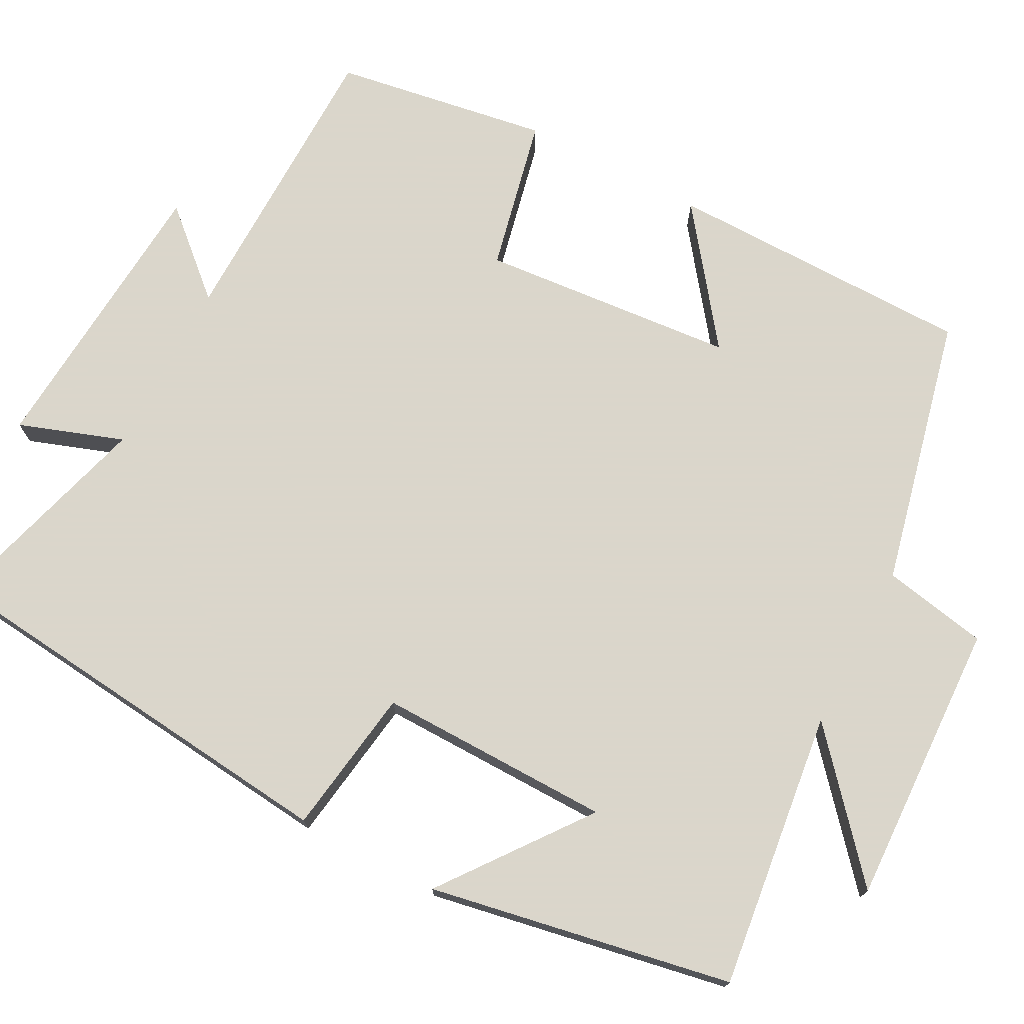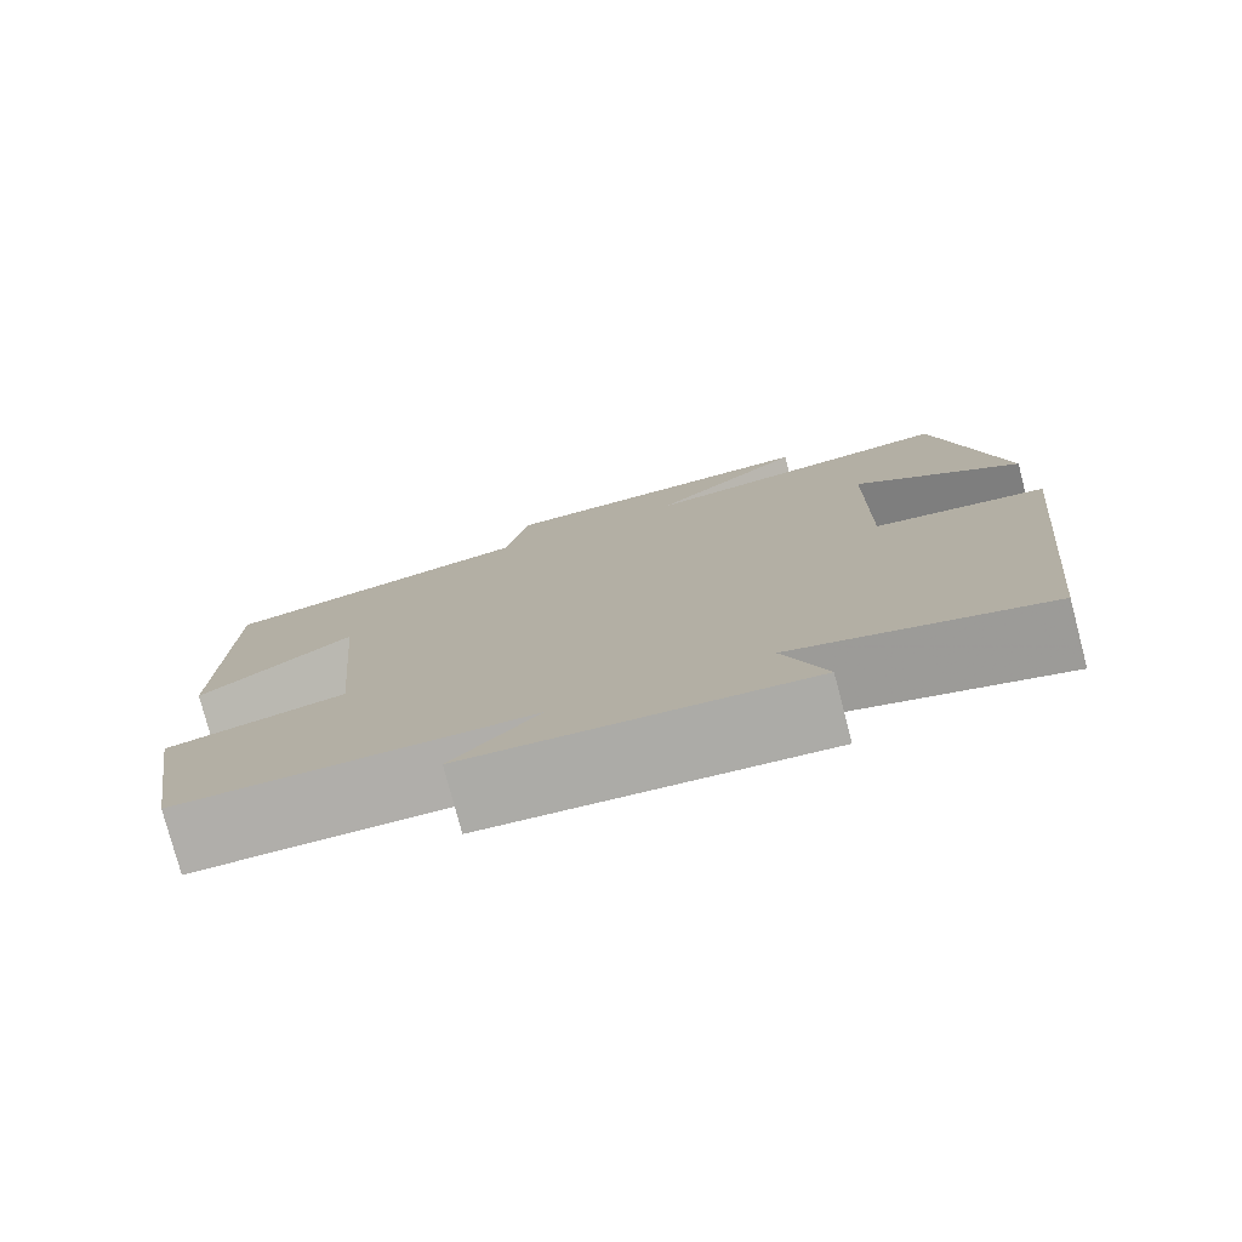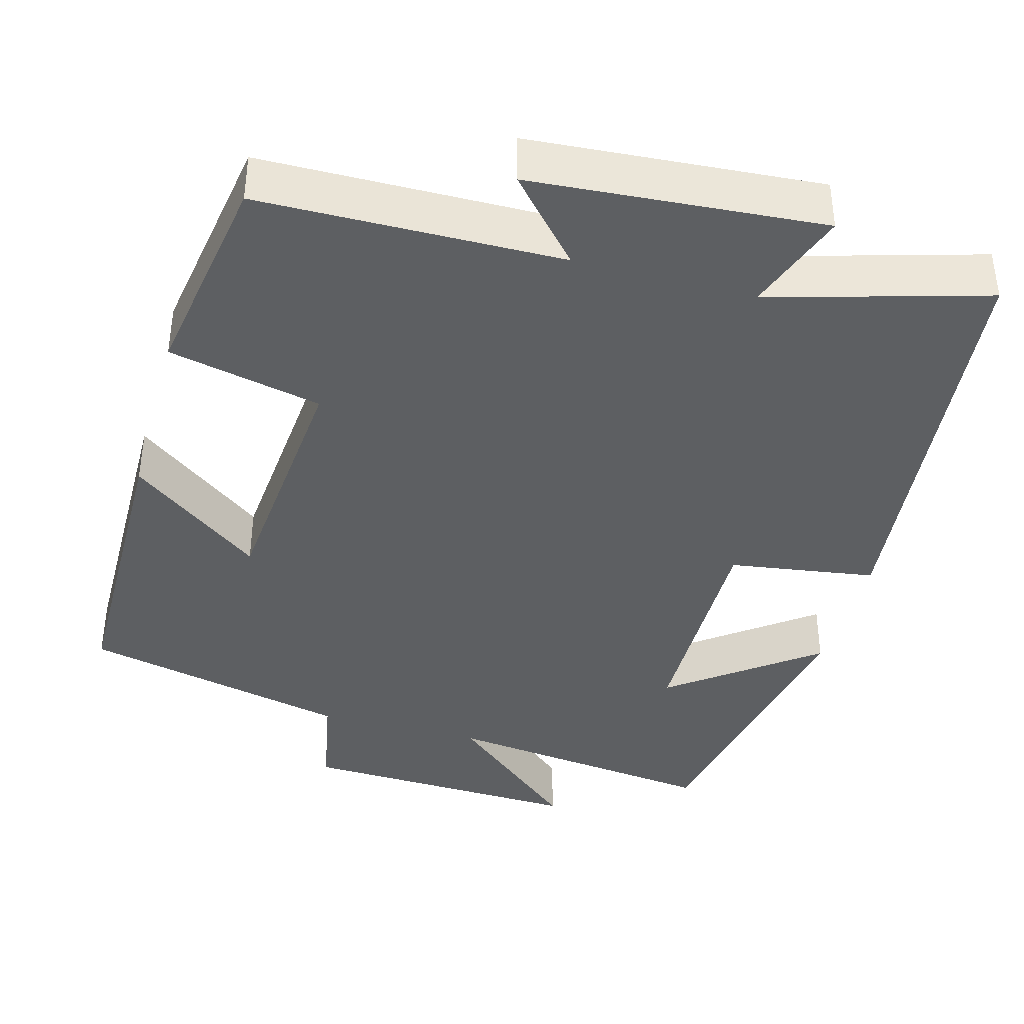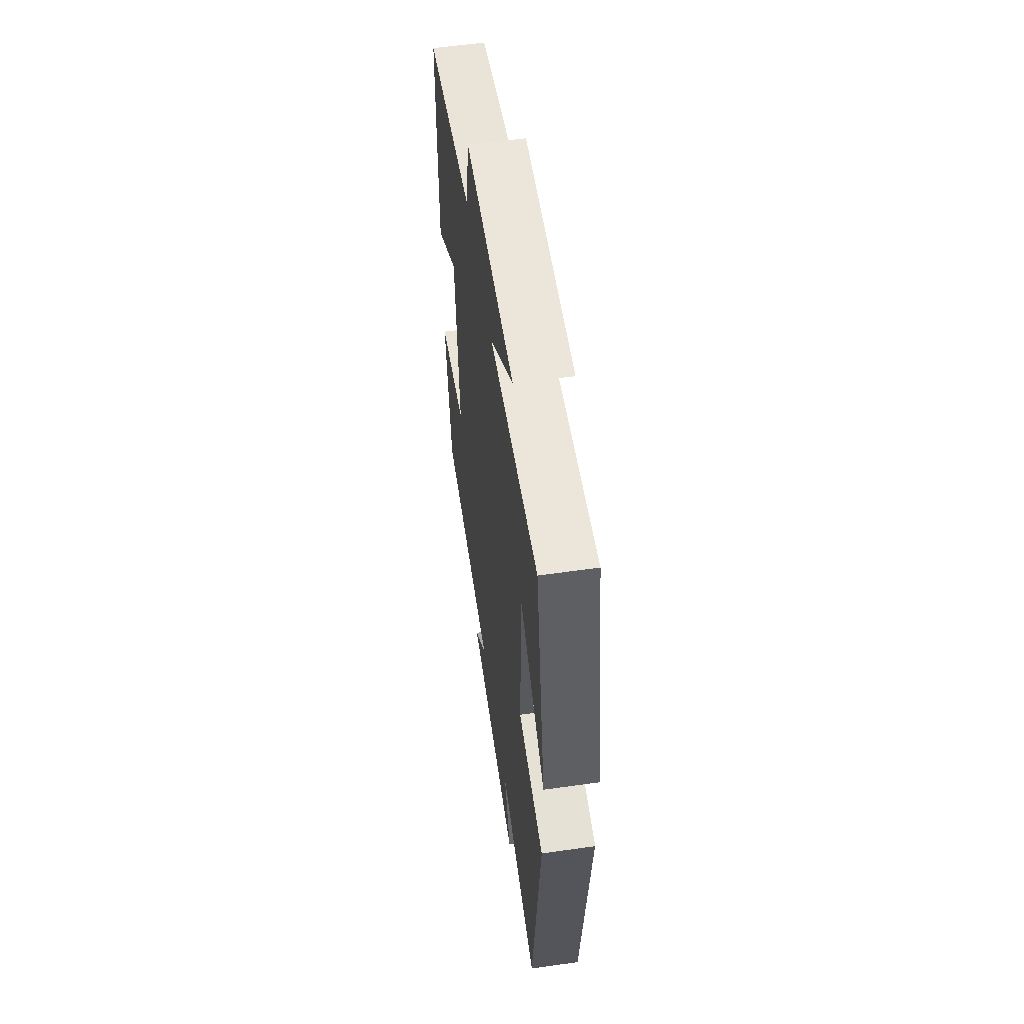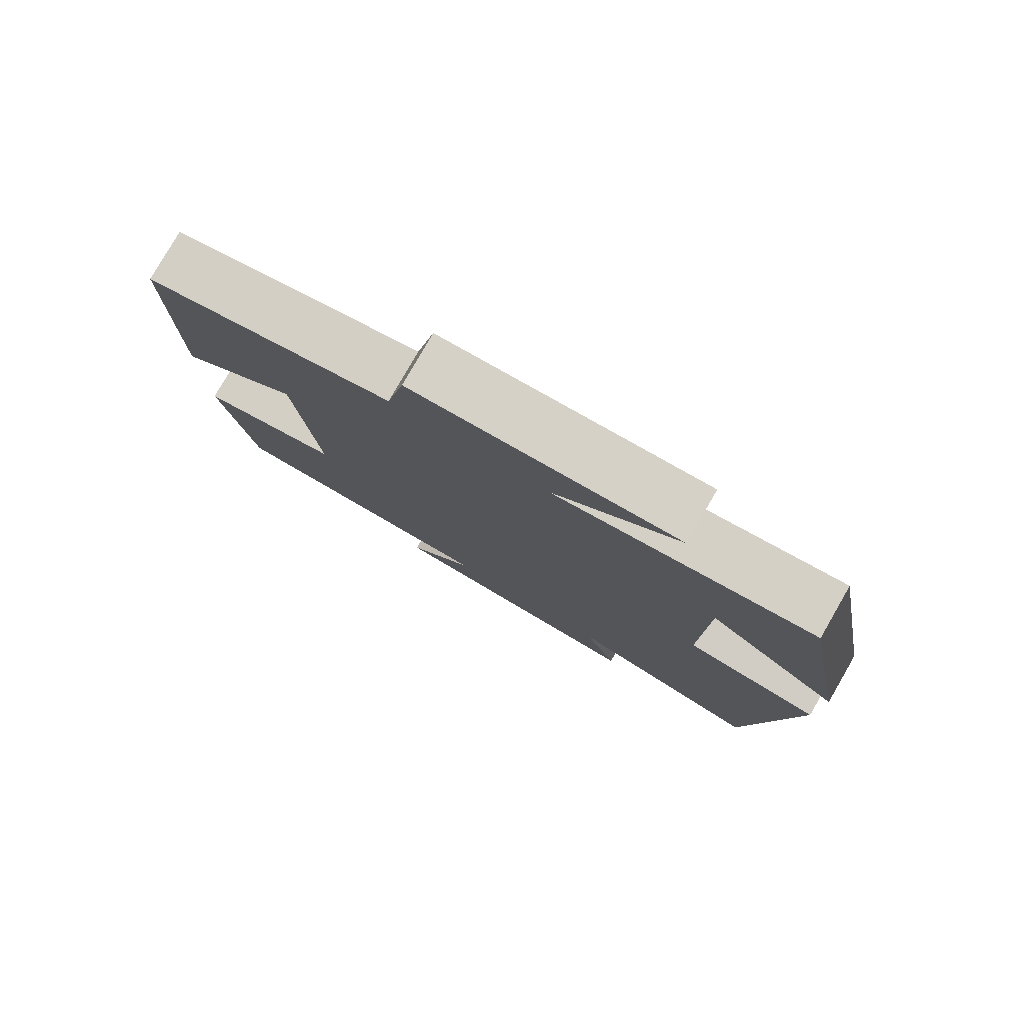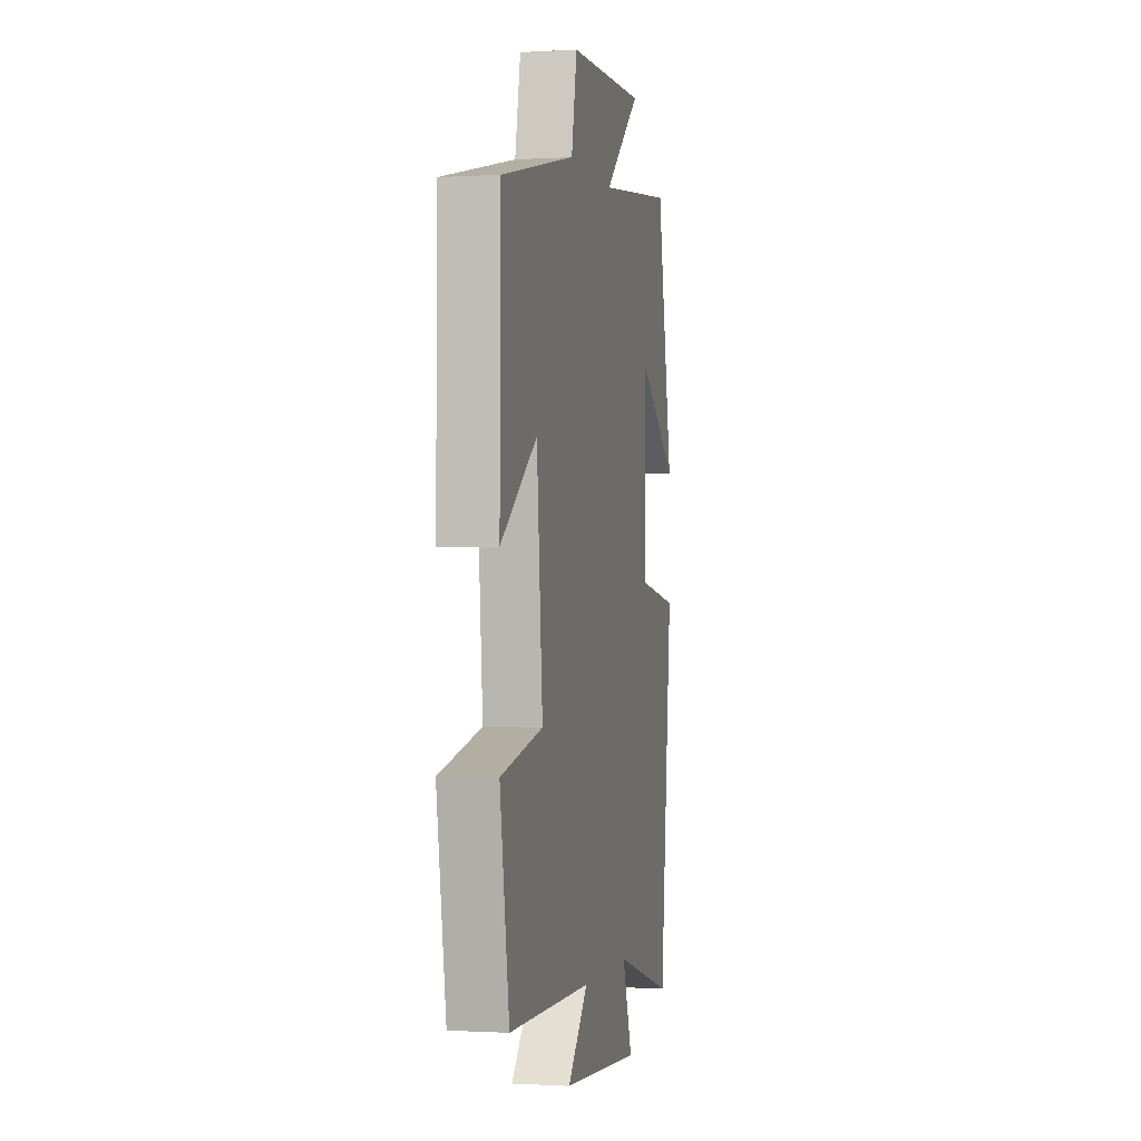
<metadata>
{"format":"obj","ext":"obj","renderer":"f3d","projection":"perspective","resolution":1024,"background":"white","views":[{"elev":73.7,"azim":-62.2,"up":"+Y"},{"elev":-78.1,"azim":-165.3,"up":"+Z"},{"elev":-39.5,"azim":164.6,"up":"+Y"},{"elev":57.2,"azim":-98.4,"up":"+Z"},{"elev":79.7,"azim":-150.0,"up":"+Z"},{"elev":-0.9,"azim":102.6,"up":"+Z"}]}
</metadata>
<code>
v 0.456 0.07 -0.495
v 0.068 0.07 -0.5
v 0.163 0.07 -0.606
v -0.211 0.07 -0.634
v -0.164 0.07 -0.5
v -0.442 0.07 -0.58
v -0.5 0.07 -0.032
v -0.311 0.07 -0.004
v -0.315 0.07 0.296
v -0.5 0.07 0.156
v -0.428 0.07 0.544
v -0.071 0.07 0.5
v -0.243 0.07 0.649
v 0.123 0.07 0.635
v 0.149 0.07 0.5
v 0.496 0.07 0.42
v 0.5 0.07 0.025
v 0.33 0.07 0.153
v 0.302 0.07 -0.175
v 0.5 0.07 -0.219
v 0.456 0 -0.495
v 0.068 0 -0.5
v 0.163 0 -0.606
v -0.211 0 -0.634
v -0.164 0 -0.5
v -0.442 0 -0.58
v -0.5 0 -0.032
v -0.311 0 -0.004
v -0.315 0 0.296
v -0.5 0 0.156
v -0.428 0 0.544
v -0.071 0 0.5
v -0.243 0 0.649
v 0.123 0 0.635
v 0.149 0 0.5
v 0.496 0 0.42
v 0.5 0 0.025
v 0.33 0 0.153
v 0.302 0 -0.175
v 0.5 0 -0.219
f 19 20 1 2
f 18 19 2
f 15 16 17 18
f 15 18 2
f 12 13 14 15
f 12 15 2
f 9 10 11 12
f 8 9 12 2
f 5 6 7 8
f 5 8 2
f 2 3 4 5
f 22 21 40 39
f 22 39 38
f 38 37 36 35
f 22 38 35
f 35 34 33 32
f 22 35 32
f 32 31 30 29
f 22 32 29 28
f 28 27 26 25
f 22 28 25
f 25 24 23 22
f 1 21 22 2
f 2 22 23 3
f 3 23 24 4
f 4 24 25 5
f 5 25 26 6
f 6 26 27 7
f 7 27 28 8
f 8 28 29 9
f 9 29 30 10
f 10 30 31 11
f 11 31 32 12
f 12 32 33 13
f 13 33 34 14
f 14 34 35 15
f 15 35 36 16
f 16 36 37 17
f 17 37 38 18
f 18 38 39 19
f 19 39 40 20
f 20 40 21 1

</code>
